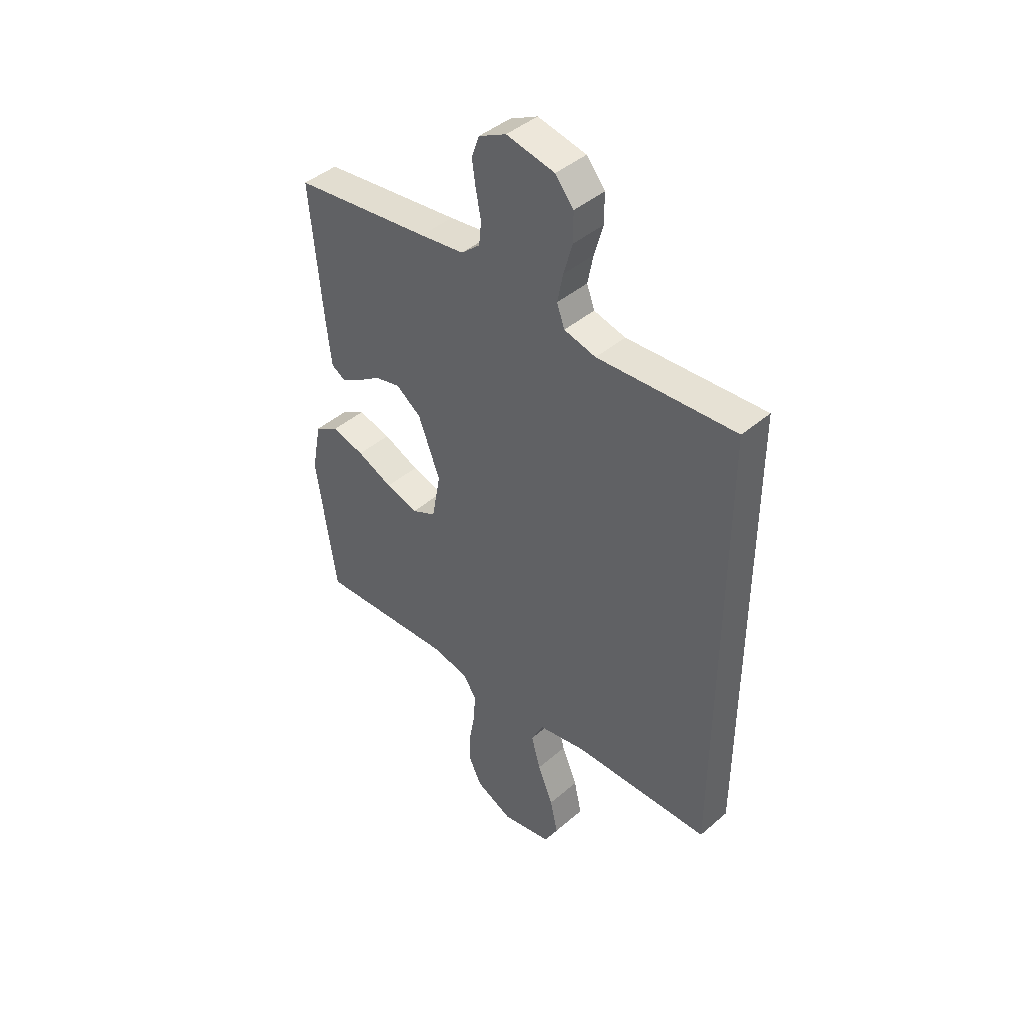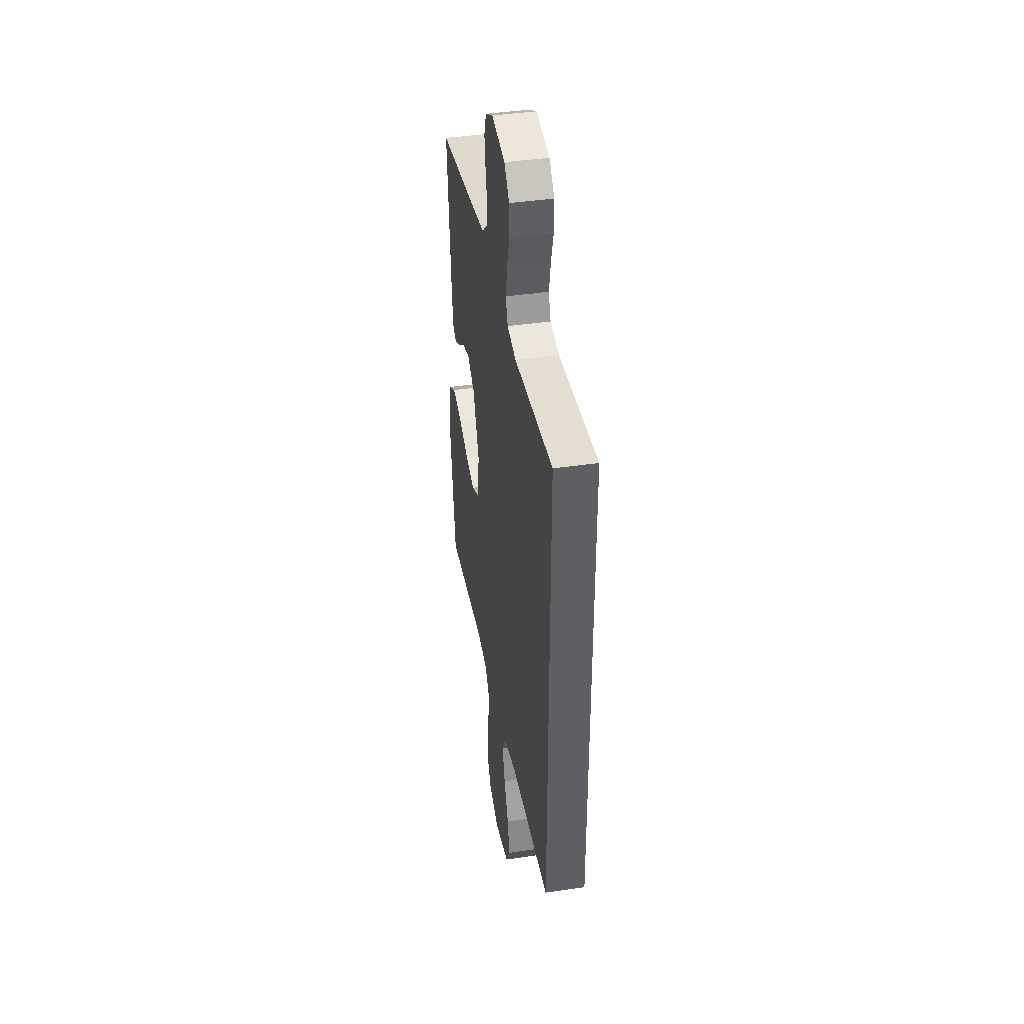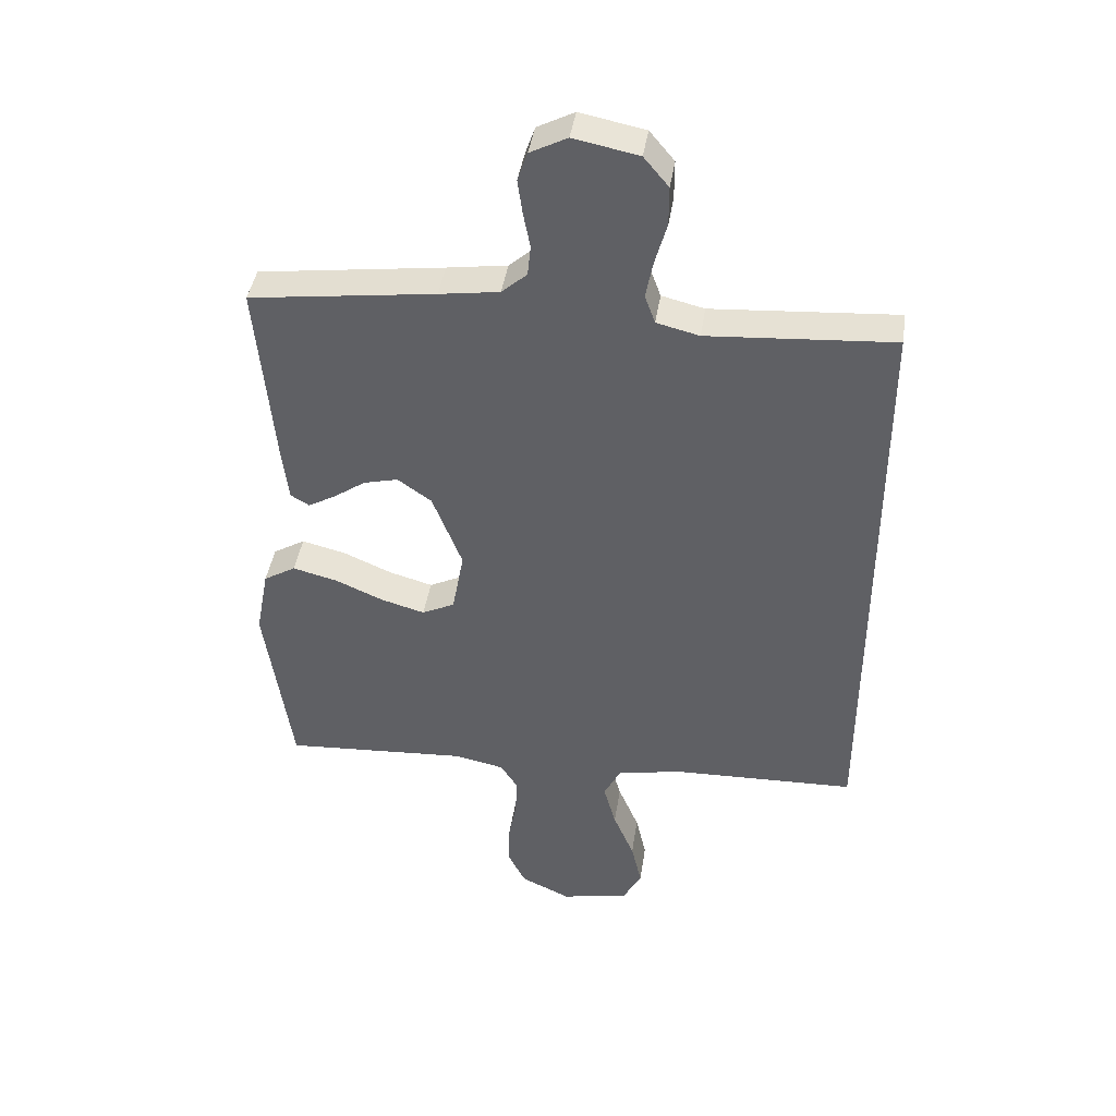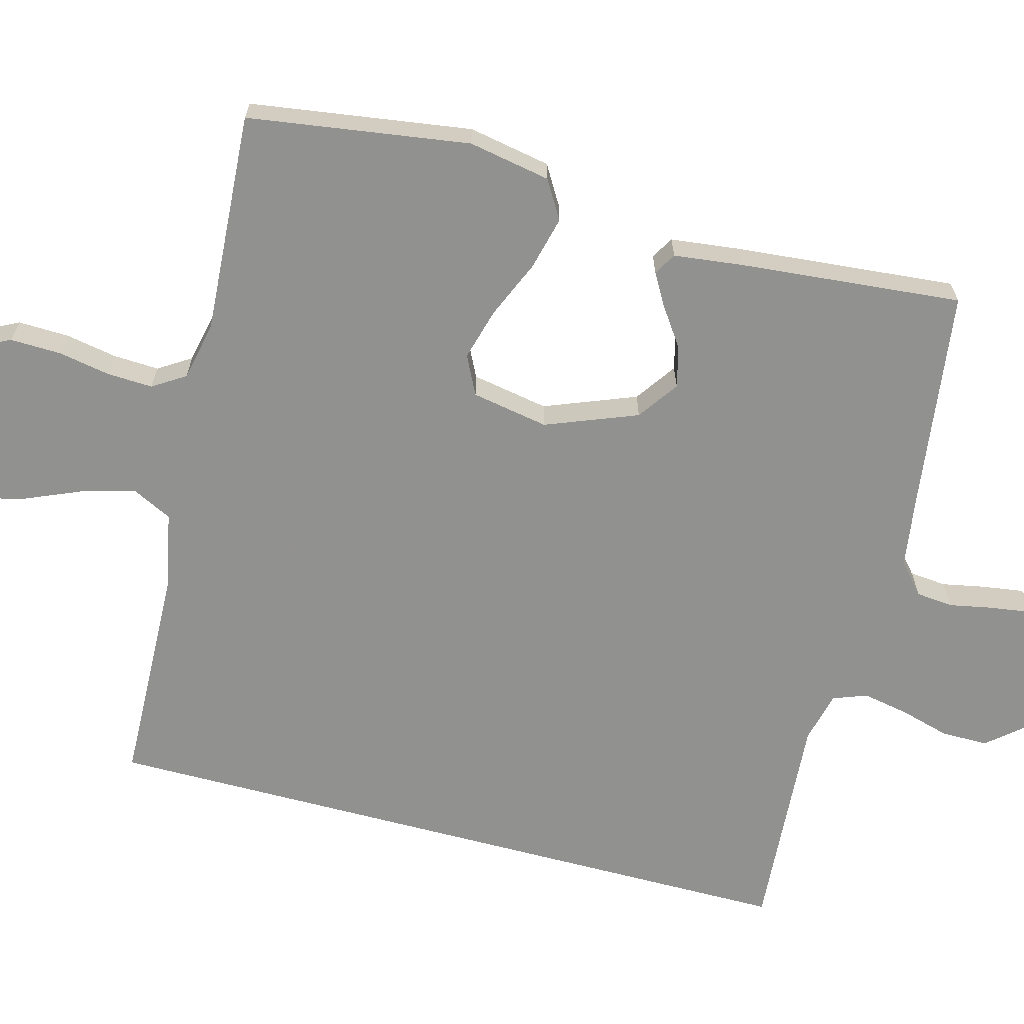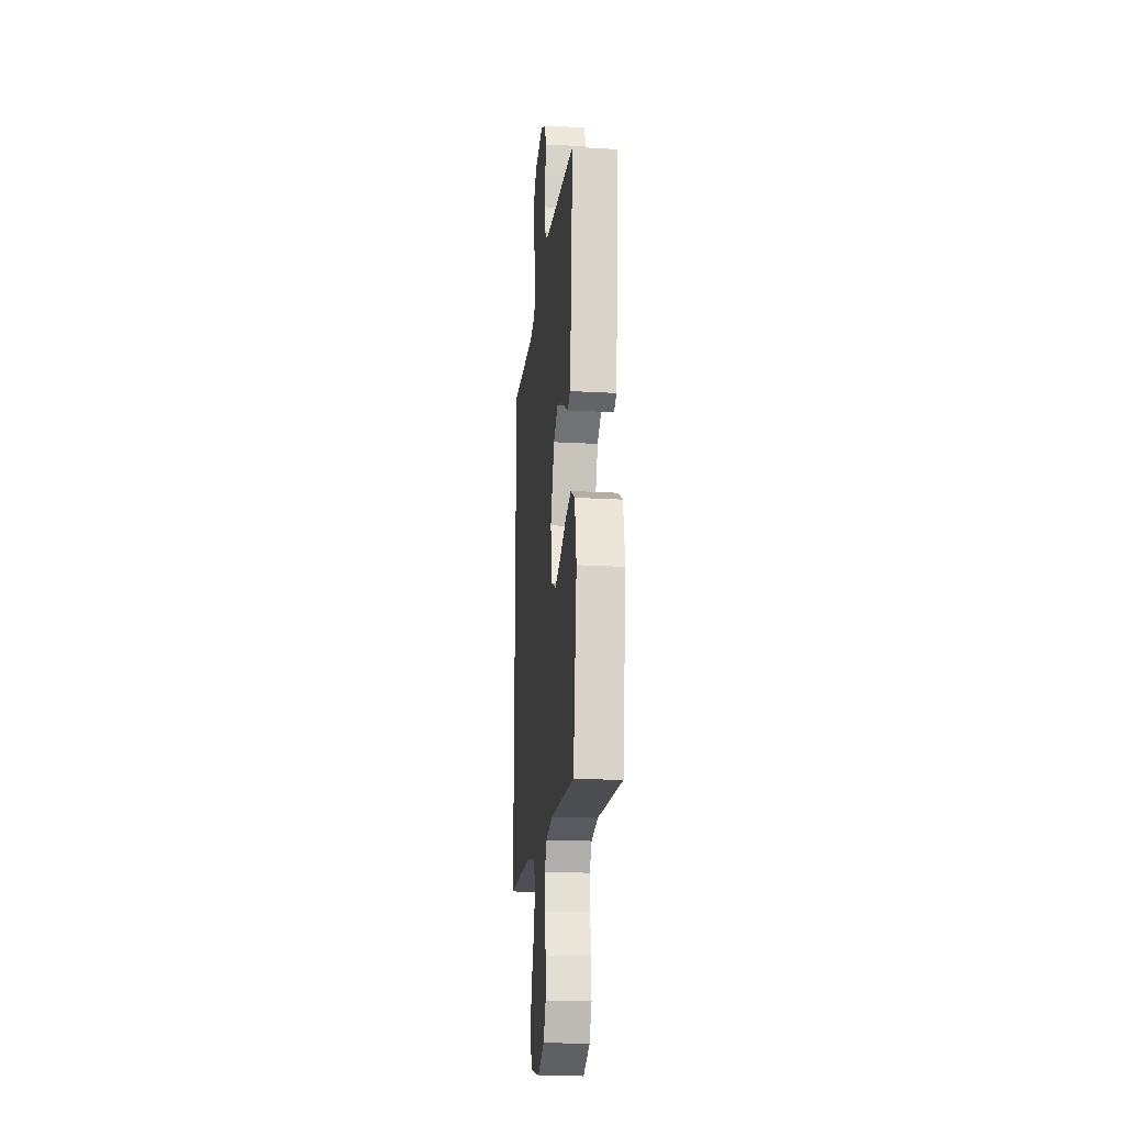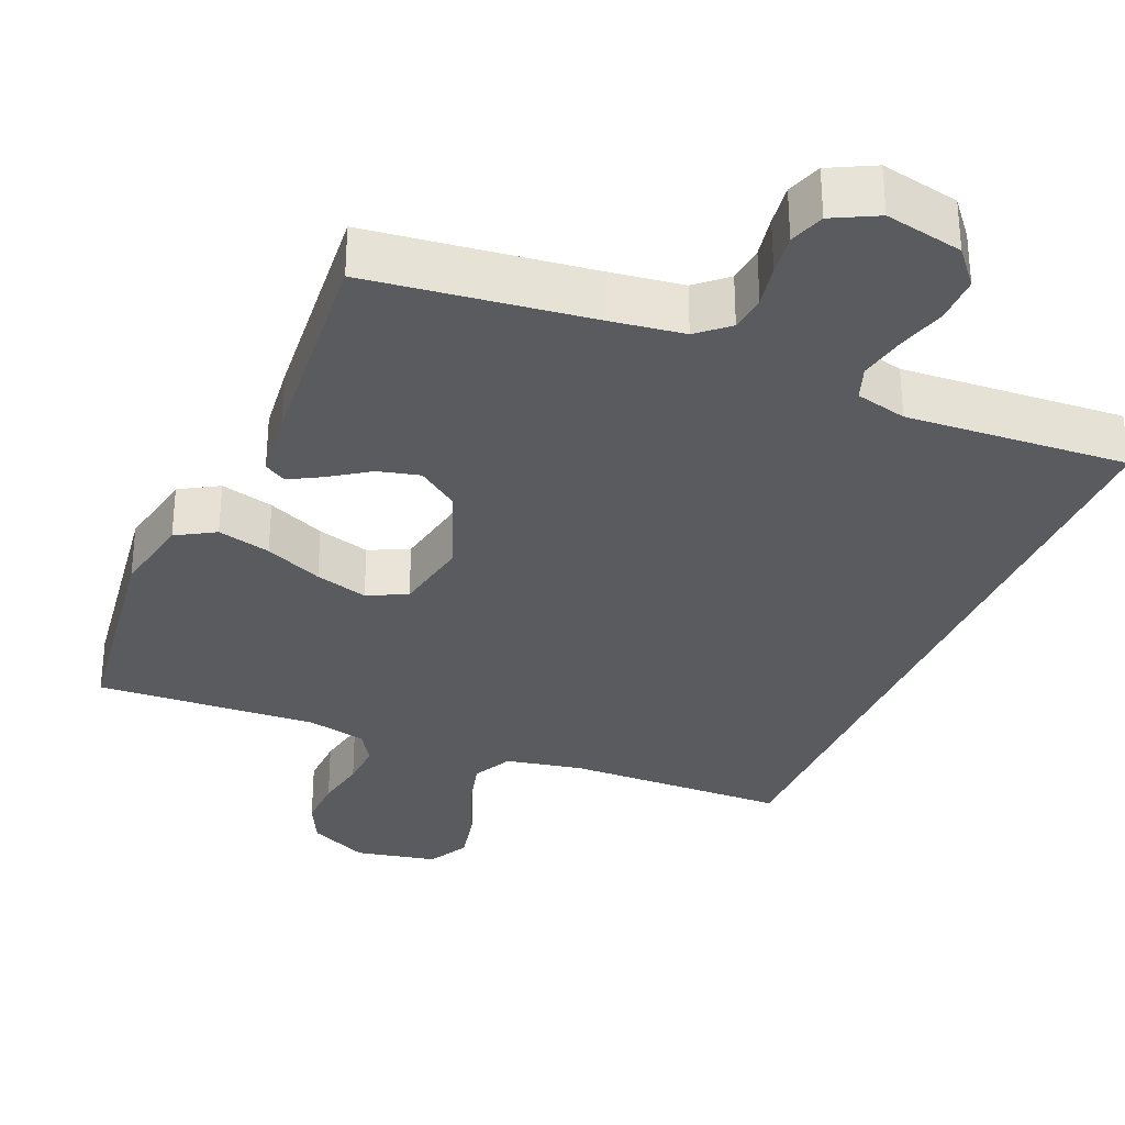
<metadata>
{"format":"obj","ext":"obj","renderer":"f3d","projection":"perspective","resolution":1024,"background":"white","views":[{"elev":43.4,"azim":44.7,"up":"+Z"},{"elev":40.7,"azim":79.6,"up":"+Z"},{"elev":42.1,"azim":8.6,"up":"+Z"},{"elev":-66.0,"azim":-104.9,"up":"+Y"},{"elev":-20.1,"azim":-96.0,"up":"+Z"},{"elev":-32.1,"azim":-23.2,"up":"+Y"}]}
</metadata>
<code>
v 0.5 0.07 -0.448
v 0.2 0.07 -0.457
v 0.096 0.07 -0.478
v 0.069 0.07 -0.532
v 0.089 0.07 -0.605
v 0.123 0.07 -0.686
v 0.14 0.07 -0.761
v 0.11 0.07 -0.817
v 0 0.07 -0.84
v -0.081 0.07 -0.802
v -0.11 0.07 -0.743
v -0.108 0.07 -0.674
v -0.095 0.07 -0.604
v -0.092 0.07 -0.542
v -0.12 0.07 -0.498
v -0.2 0.07 -0.481
v -0.5 0.07 -0.5
v -0.543 0.07 -0.2
v -0.522 0.07 -0.089
v -0.47 0.07 -0.058
v -0.398 0.07 -0.076
v -0.32 0.07 -0.11
v -0.249 0.07 -0.13
v -0.196 0.07 -0.104
v -0.177 0.07 0
v -0.225 0.07 0.124
v -0.28 0.07 0.163
v -0.336 0.07 0.149
v -0.388 0.07 0.113
v -0.432 0.07 0.088
v -0.462 0.07 0.106
v -0.473 0.07 0.2
v -0.5 0.07 0.5
v -0.2 0.07 0.539
v -0.103 0.07 0.553
v -0.062 0.07 0.589
v -0.057 0.07 0.639
v -0.068 0.07 0.696
v -0.076 0.07 0.752
v -0.06 0.07 0.799
v 0 0.07 0.83
v 0.105 0.07 0.809
v 0.145 0.07 0.761
v 0.145 0.07 0.698
v 0.126 0.07 0.63
v 0.114 0.07 0.568
v 0.131 0.07 0.522
v 0.2 0.07 0.505
v 0.5 0.07 0.526
v 0.5 0 -0.448
v 0.2 0 -0.457
v 0.096 0 -0.478
v 0.069 0 -0.532
v 0.089 0 -0.605
v 0.123 0 -0.686
v 0.14 0 -0.761
v 0.11 0 -0.817
v 0 0 -0.84
v -0.081 0 -0.802
v -0.11 0 -0.743
v -0.108 0 -0.674
v -0.095 0 -0.604
v -0.092 0 -0.542
v -0.12 0 -0.498
v -0.2 0 -0.481
v -0.5 0 -0.5
v -0.543 0 -0.2
v -0.522 0 -0.089
v -0.47 0 -0.058
v -0.398 0 -0.076
v -0.32 0 -0.11
v -0.249 0 -0.13
v -0.196 0 -0.104
v -0.177 0 0
v -0.225 0 0.124
v -0.28 0 0.163
v -0.336 0 0.149
v -0.388 0 0.113
v -0.432 0 0.088
v -0.462 0 0.106
v -0.473 0 0.2
v -0.5 0 0.5
v -0.2 0 0.539
v -0.103 0 0.553
v -0.062 0 0.589
v -0.057 0 0.639
v -0.068 0 0.696
v -0.076 0 0.752
v -0.06 0 0.799
v 0 0 0.83
v 0.105 0 0.809
v 0.145 0 0.761
v 0.145 0 0.698
v 0.126 0 0.63
v 0.114 0 0.568
v 0.131 0 0.522
v 0.2 0 0.505
v 0.5 0 0.526
f 48 49 1 2
f 47 48 2 3
f 46 47 3 4
f 42 43 44 45
f 42 45 46
f 41 42 46 4
f 37 38 39 40
f 37 40 41 4
f 31 32 33 34
f 31 34 35
f 28 29 30 31
f 28 31 35 36
f 19 20 21 22
f 19 22 23
f 16 17 18 19
f 15 16 19 23
f 14 15 23 24
f 10 11 12 13
f 10 13 14
f 9 10 14
f 5 6 7 8
f 4 5 8 9
f 36 37 4 9
f 27 28 36
f 26 27 36
f 25 26 36
f 24 25 36
f 9 14 24 36
f 51 50 98 97
f 52 51 97 96
f 53 52 96 95
f 94 93 92 91
f 95 94 91
f 53 95 91 90
f 89 88 87 86
f 53 90 89 86
f 83 82 81 80
f 84 83 80
f 80 79 78 77
f 85 84 80 77
f 71 70 69 68
f 72 71 68
f 68 67 66 65
f 72 68 65 64
f 73 72 64 63
f 62 61 60 59
f 63 62 59
f 63 59 58
f 57 56 55 54
f 58 57 54 53
f 58 53 86 85
f 85 77 76
f 85 76 75
f 85 75 74
f 85 74 73
f 85 73 63 58
f 1 50 51 2
f 2 51 52 3
f 3 52 53 4
f 4 53 54 5
f 5 54 55 6
f 6 55 56 7
f 7 56 57 8
f 8 57 58 9
f 9 58 59 10
f 10 59 60 11
f 11 60 61 12
f 12 61 62 13
f 13 62 63 14
f 14 63 64 15
f 15 64 65 16
f 16 65 66 17
f 17 66 67 18
f 18 67 68 19
f 19 68 69 20
f 20 69 70 21
f 21 70 71 22
f 22 71 72 23
f 23 72 73 24
f 24 73 74 25
f 25 74 75 26
f 26 75 76 27
f 27 76 77 28
f 28 77 78 29
f 29 78 79 30
f 30 79 80 31
f 31 80 81 32
f 32 81 82 33
f 33 82 83 34
f 34 83 84 35
f 35 84 85 36
f 36 85 86 37
f 37 86 87 38
f 38 87 88 39
f 39 88 89 40
f 40 89 90 41
f 41 90 91 42
f 42 91 92 43
f 43 92 93 44
f 44 93 94 45
f 45 94 95 46
f 46 95 96 47
f 47 96 97 48
f 48 97 98 49
f 49 98 50 1

</code>
